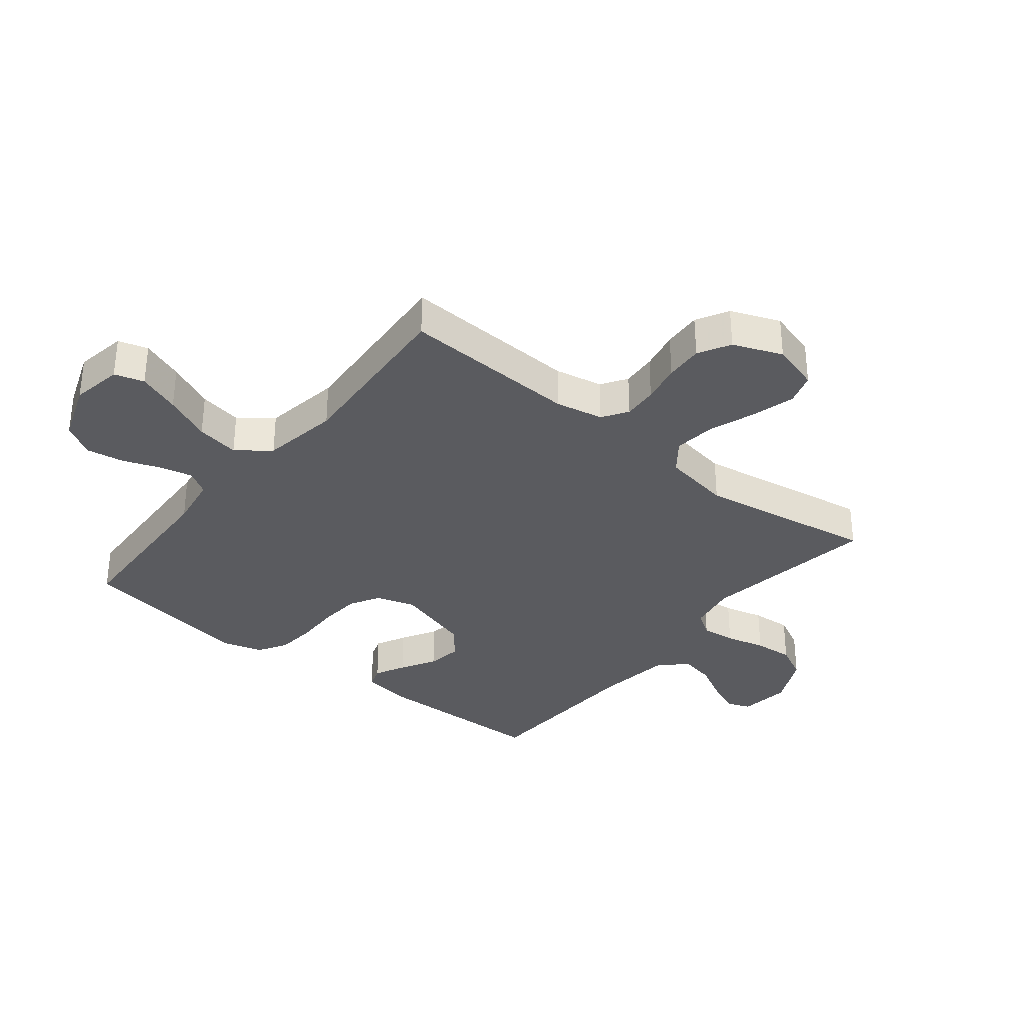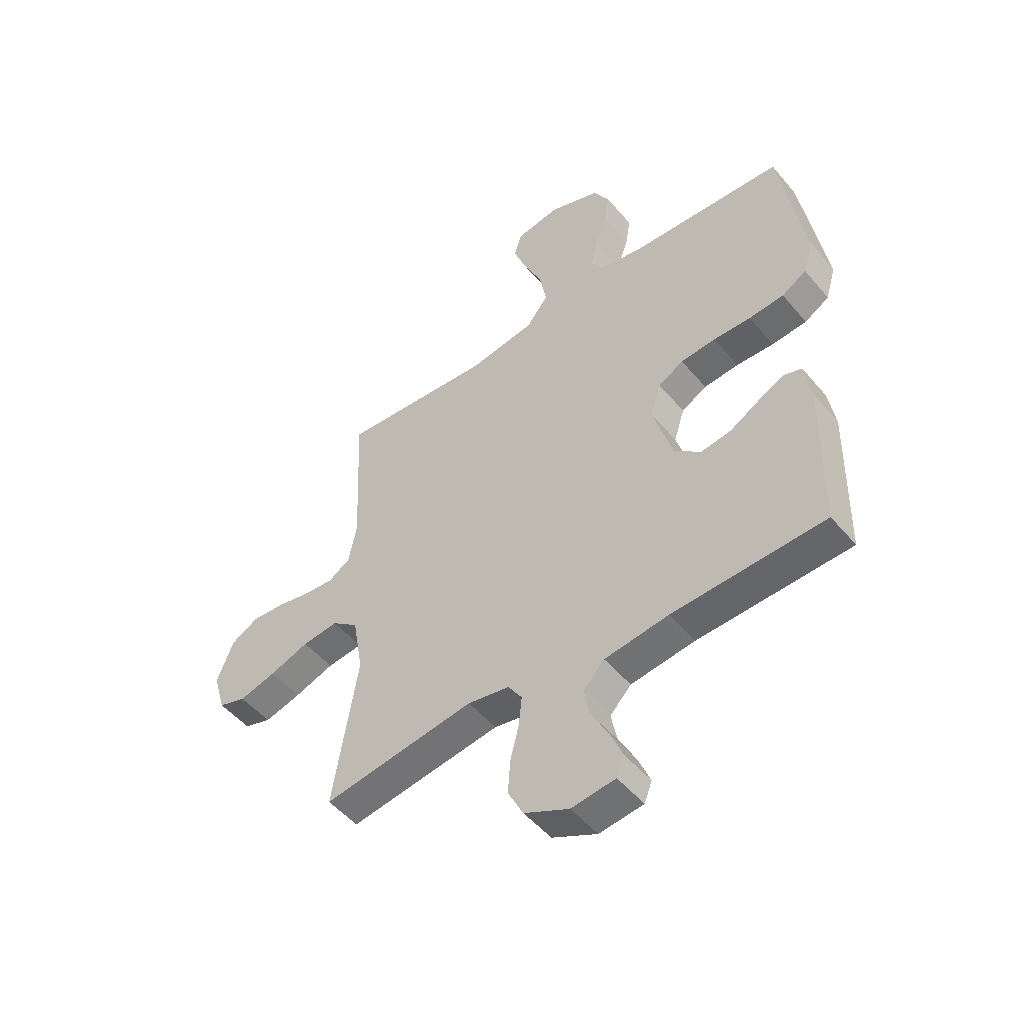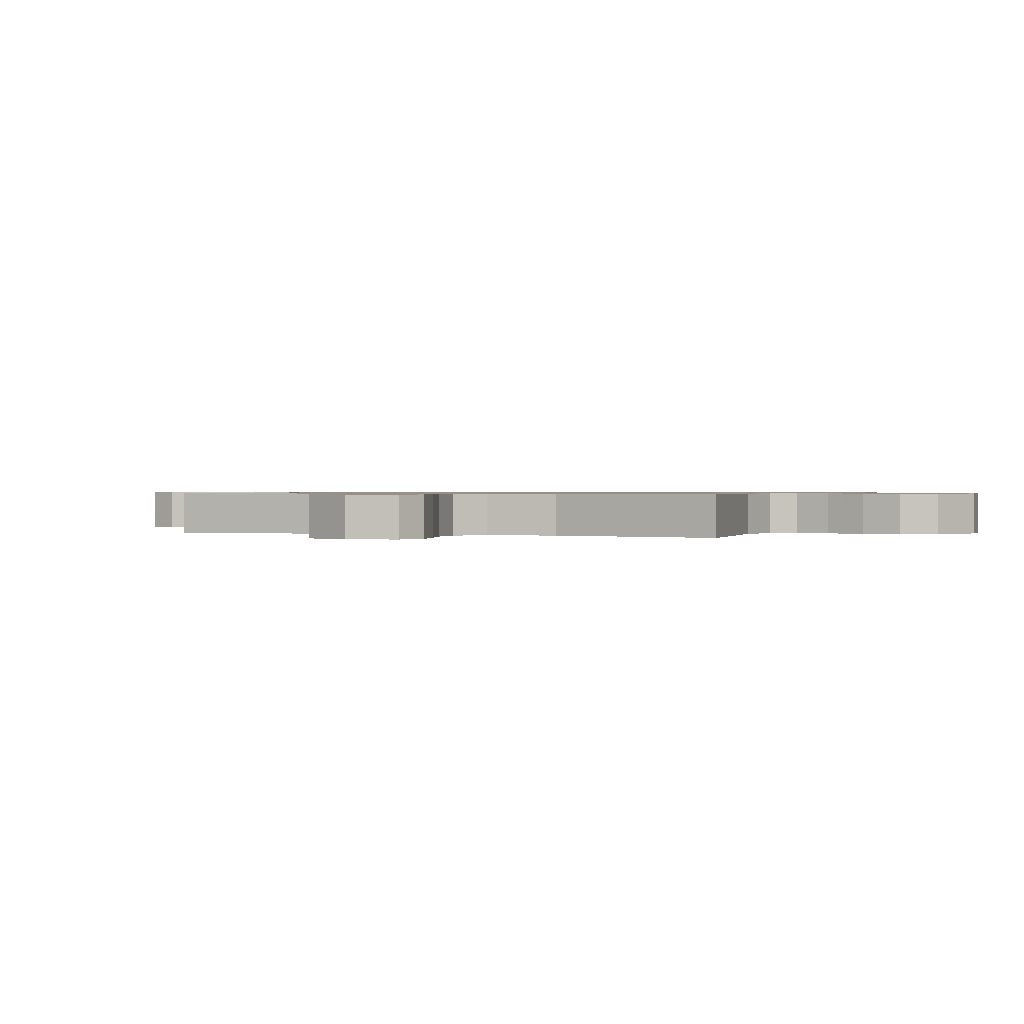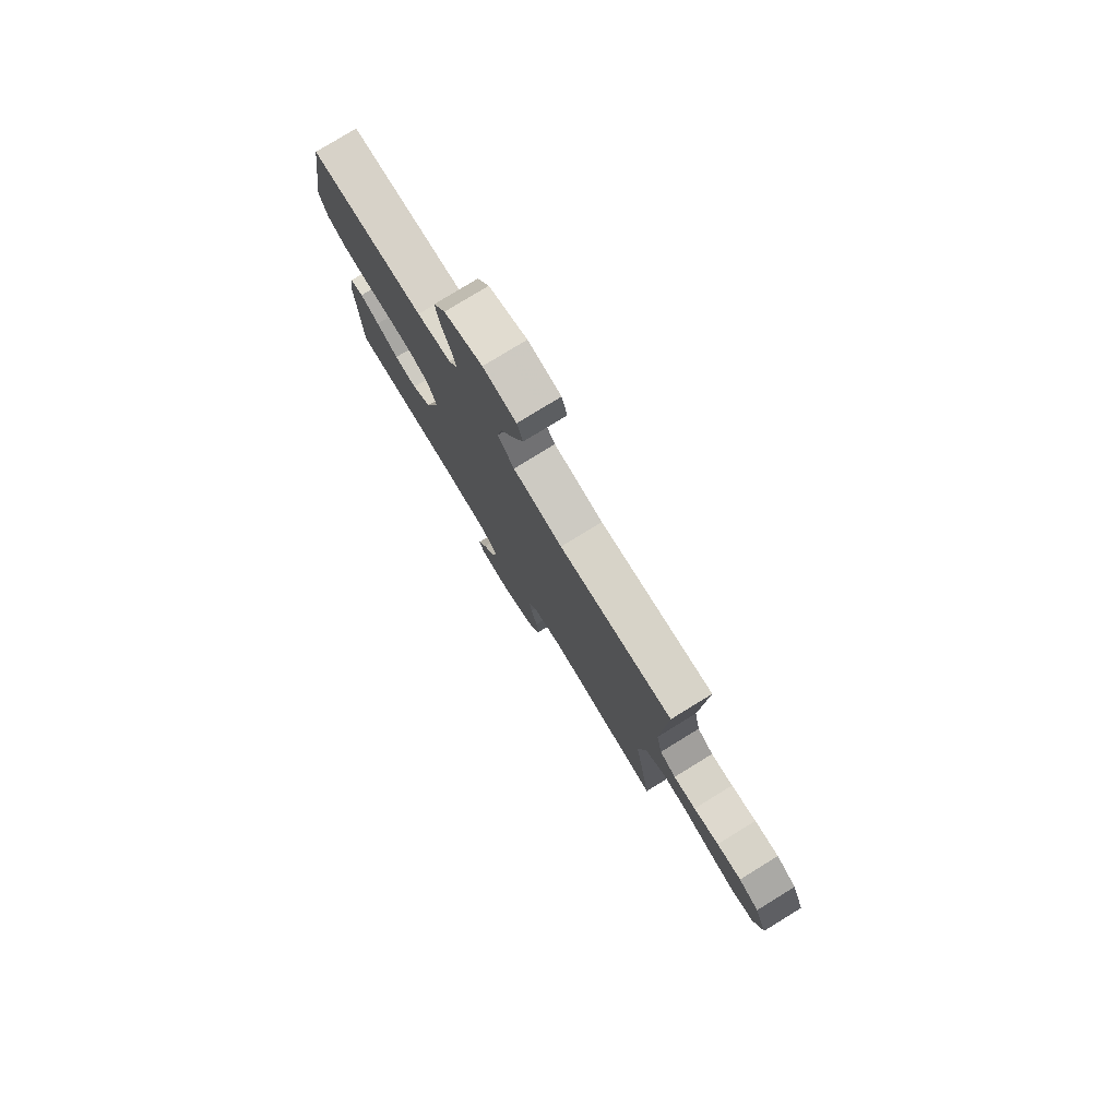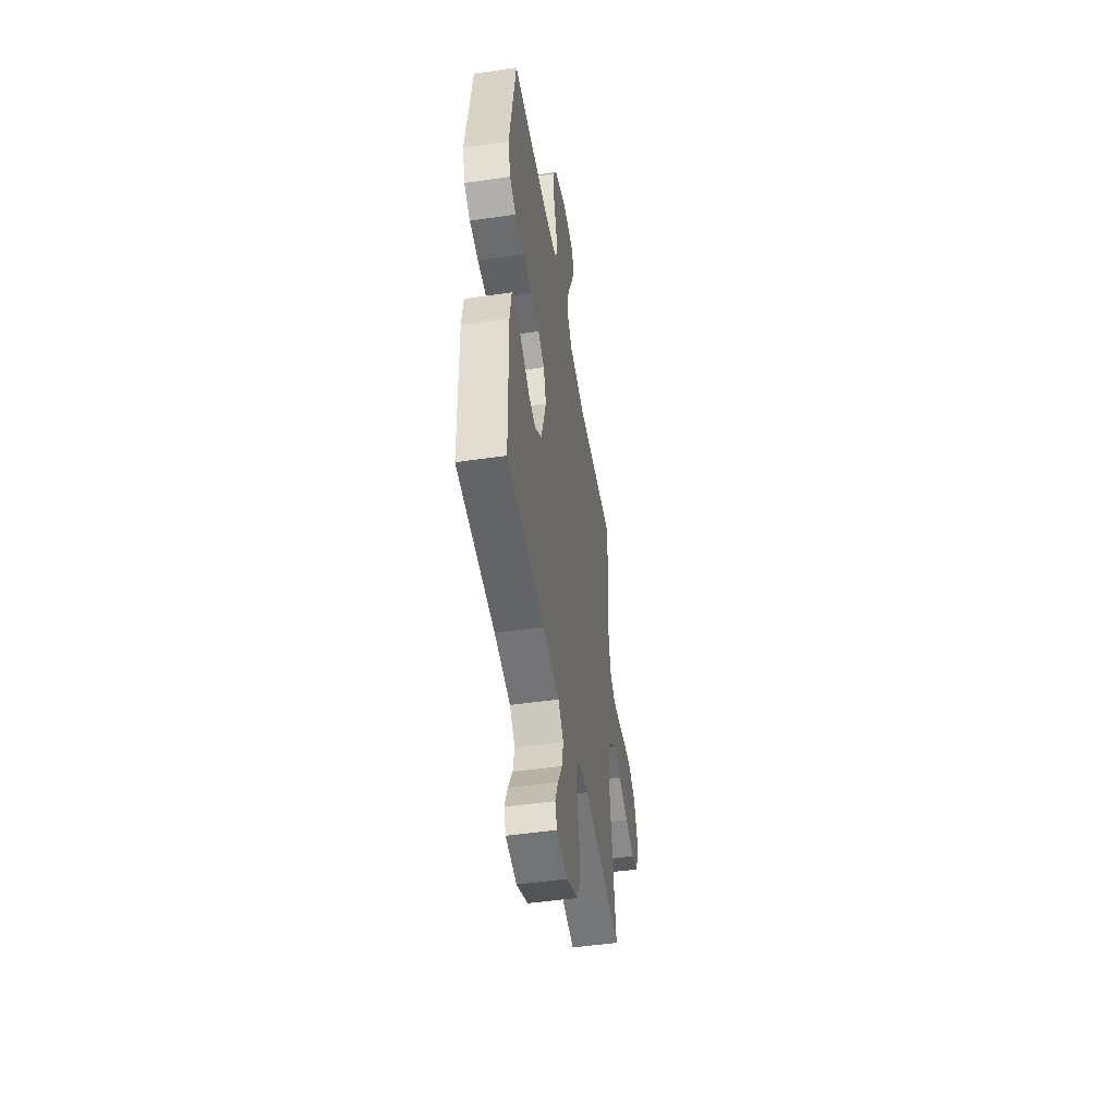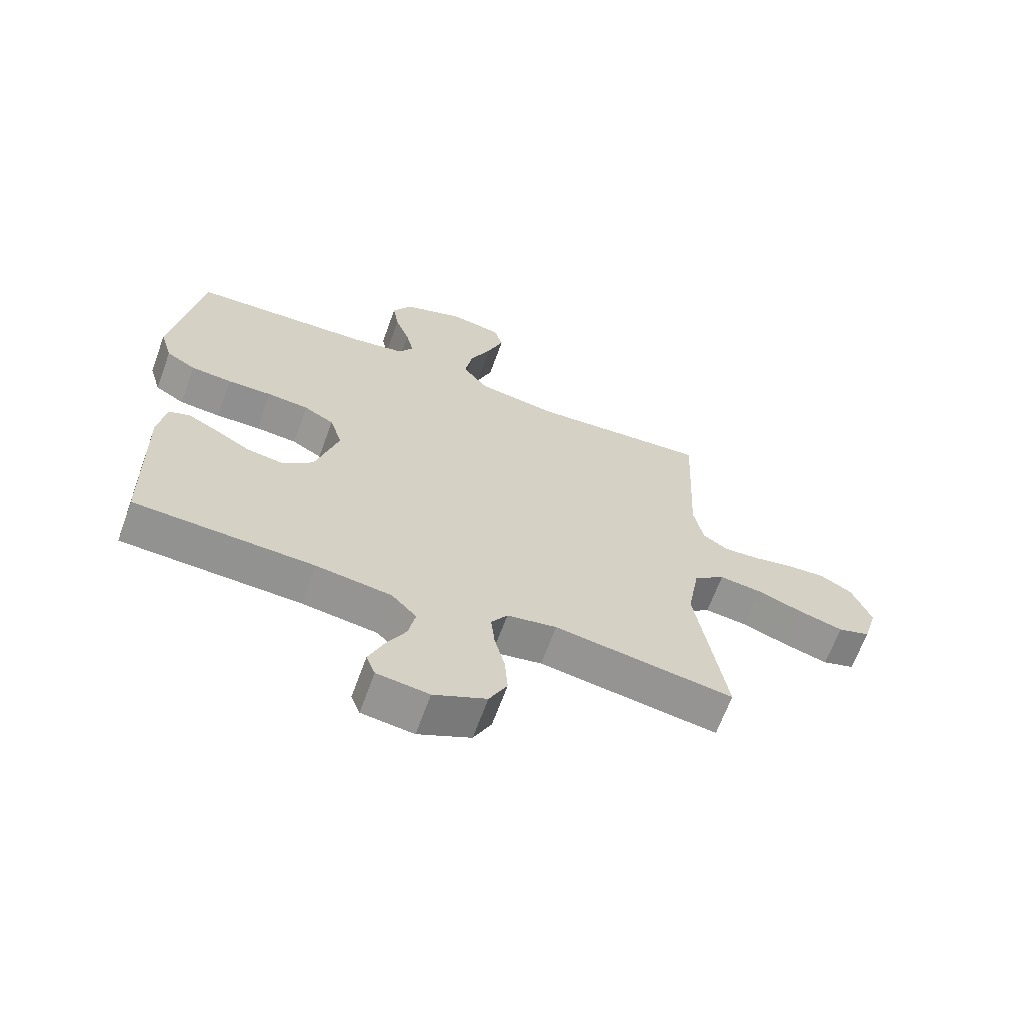
<metadata>
{"format":"obj","ext":"obj","renderer":"f3d","projection":"perspective","resolution":1024,"background":"white","views":[{"elev":-33.5,"azim":51.2,"up":"+Y"},{"elev":-50.2,"azim":-141.6,"up":"+Z"},{"elev":0.7,"azim":114.0,"up":"+Y"},{"elev":78.9,"azim":58.5,"up":"+Z"},{"elev":-48.8,"azim":-80.8,"up":"+Z"},{"elev":-65.8,"azim":-20.0,"up":"+Z"}]}
</metadata>
<code>
v -0.5 0.07 -0.5
v -0.506 0.07 -0.2
v -0.493 0.07 -0.118
v -0.457 0.07 -0.106
v -0.406 0.07 -0.132
v -0.347 0.07 -0.166
v -0.287 0.07 -0.175
v -0.235 0.07 -0.131
v -0.196 0.07 0
v -0.217 0.07 0.066
v -0.267 0.07 0.094
v -0.336 0.07 0.1
v -0.41 0.07 0.098
v -0.479 0.07 0.104
v -0.528 0.07 0.133
v -0.548 0.07 0.2
v -0.5 0.07 0.5
v -0.2 0.07 0.514
v -0.111 0.07 0.529
v -0.086 0.07 0.569
v -0.099 0.07 0.625
v -0.123 0.07 0.689
v -0.133 0.07 0.752
v -0.101 0.07 0.807
v 0 0.07 0.844
v 0.087 0.07 0.829
v 0.102 0.07 0.779
v 0.075 0.07 0.707
v 0.039 0.07 0.627
v 0.026 0.07 0.554
v 0.069 0.07 0.499
v 0.2 0.07 0.478
v 0.5 0.07 0.5
v 0.486 0.07 0.2
v 0.502 0.07 0.119
v 0.545 0.07 0.091
v 0.604 0.07 0.095
v 0.671 0.07 0.109
v 0.736 0.07 0.113
v 0.79 0.07 0.083
v 0.823 0.07 0
v 0.799 0.07 -0.082
v 0.745 0.07 -0.099
v 0.672 0.07 -0.079
v 0.594 0.07 -0.051
v 0.523 0.07 -0.043
v 0.471 0.07 -0.083
v 0.451 0.07 -0.2
v 0.5 0.07 -0.5
v 0.2 0.07 -0.455
v 0.117 0.07 -0.47
v 0.09 0.07 -0.511
v 0.096 0.07 -0.569
v 0.113 0.07 -0.636
v 0.118 0.07 -0.703
v 0.088 0.07 -0.762
v 0 0.07 -0.804
v -0.087 0.07 -0.793
v -0.102 0.07 -0.754
v -0.078 0.07 -0.696
v -0.044 0.07 -0.633
v -0.032 0.07 -0.574
v -0.074 0.07 -0.53
v -0.2 0.07 -0.513
v -0.5 0 -0.5
v -0.506 0 -0.2
v -0.493 0 -0.118
v -0.457 0 -0.106
v -0.406 0 -0.132
v -0.347 0 -0.166
v -0.287 0 -0.175
v -0.235 0 -0.131
v -0.196 0 0
v -0.217 0 0.066
v -0.267 0 0.094
v -0.336 0 0.1
v -0.41 0 0.098
v -0.479 0 0.104
v -0.528 0 0.133
v -0.548 0 0.2
v -0.5 0 0.5
v -0.2 0 0.514
v -0.111 0 0.529
v -0.086 0 0.569
v -0.099 0 0.625
v -0.123 0 0.689
v -0.133 0 0.752
v -0.101 0 0.807
v 0 0 0.844
v 0.087 0 0.829
v 0.102 0 0.779
v 0.075 0 0.707
v 0.039 0 0.627
v 0.026 0 0.554
v 0.069 0 0.499
v 0.2 0 0.478
v 0.5 0 0.5
v 0.486 0 0.2
v 0.502 0 0.119
v 0.545 0 0.091
v 0.604 0 0.095
v 0.671 0 0.109
v 0.736 0 0.113
v 0.79 0 0.083
v 0.823 0 0
v 0.799 0 -0.082
v 0.745 0 -0.099
v 0.672 0 -0.079
v 0.594 0 -0.051
v 0.523 0 -0.043
v 0.471 0 -0.083
v 0.451 0 -0.2
v 0.5 0 -0.5
v 0.2 0 -0.455
v 0.117 0 -0.47
v 0.09 0 -0.511
v 0.096 0 -0.569
v 0.113 0 -0.636
v 0.118 0 -0.703
v 0.088 0 -0.762
v 0 0 -0.804
v -0.087 0 -0.793
v -0.102 0 -0.754
v -0.078 0 -0.696
v -0.044 0 -0.633
v -0.032 0 -0.574
v -0.074 0 -0.53
v -0.2 0 -0.513
f 58 59 60 61
f 56 57 58 61
f 56 61 62
f 53 54 55 56
f 52 53 56 62
f 51 52 62 63
f 48 49 50
f 47 48 50 51
f 42 43 44 45
f 40 41 42 45
f 40 45 46
f 37 38 39 40
f 36 37 40 46
f 35 36 46 47
f 32 33 34
f 31 32 34 35
f 26 27 28 29
f 24 25 26 29
f 24 29 30
f 21 22 23 24
f 20 21 24 30
f 19 20 30 31
f 15 16 17 18
f 12 13 14 15
f 11 12 15 18
f 10 11 18 19
f 3 4 5 6
f 1 2 3 6
f 64 1 6 7
f 63 64 7 8
f 51 63 8 9
f 31 35 47 51
f 19 31 51
f 9 10 19 51
f 125 124 123 122
f 125 122 121 120
f 126 125 120
f 120 119 118 117
f 126 120 117 116
f 127 126 116 115
f 114 113 112
f 115 114 112 111
f 109 108 107 106
f 109 106 105 104
f 110 109 104
f 104 103 102 101
f 110 104 101 100
f 111 110 100 99
f 98 97 96
f 99 98 96 95
f 93 92 91 90
f 93 90 89 88
f 94 93 88
f 88 87 86 85
f 94 88 85 84
f 95 94 84 83
f 82 81 80 79
f 79 78 77 76
f 82 79 76 75
f 83 82 75 74
f 70 69 68 67
f 70 67 66 65
f 71 70 65 128
f 72 71 128 127
f 73 72 127 115
f 115 111 99 95
f 115 95 83
f 115 83 74 73
f 1 65 66 2
f 2 66 67 3
f 3 67 68 4
f 4 68 69 5
f 5 69 70 6
f 6 70 71 7
f 7 71 72 8
f 8 72 73 9
f 9 73 74 10
f 10 74 75 11
f 11 75 76 12
f 12 76 77 13
f 13 77 78 14
f 14 78 79 15
f 15 79 80 16
f 16 80 81 17
f 17 81 82 18
f 18 82 83 19
f 19 83 84 20
f 20 84 85 21
f 21 85 86 22
f 22 86 87 23
f 23 87 88 24
f 24 88 89 25
f 25 89 90 26
f 26 90 91 27
f 27 91 92 28
f 28 92 93 29
f 29 93 94 30
f 30 94 95 31
f 31 95 96 32
f 32 96 97 33
f 33 97 98 34
f 34 98 99 35
f 35 99 100 36
f 36 100 101 37
f 37 101 102 38
f 38 102 103 39
f 39 103 104 40
f 40 104 105 41
f 41 105 106 42
f 42 106 107 43
f 43 107 108 44
f 44 108 109 45
f 45 109 110 46
f 46 110 111 47
f 47 111 112 48
f 48 112 113 49
f 49 113 114 50
f 50 114 115 51
f 51 115 116 52
f 52 116 117 53
f 53 117 118 54
f 54 118 119 55
f 55 119 120 56
f 56 120 121 57
f 57 121 122 58
f 58 122 123 59
f 59 123 124 60
f 60 124 125 61
f 61 125 126 62
f 62 126 127 63
f 63 127 128 64
f 64 128 65 1

</code>
